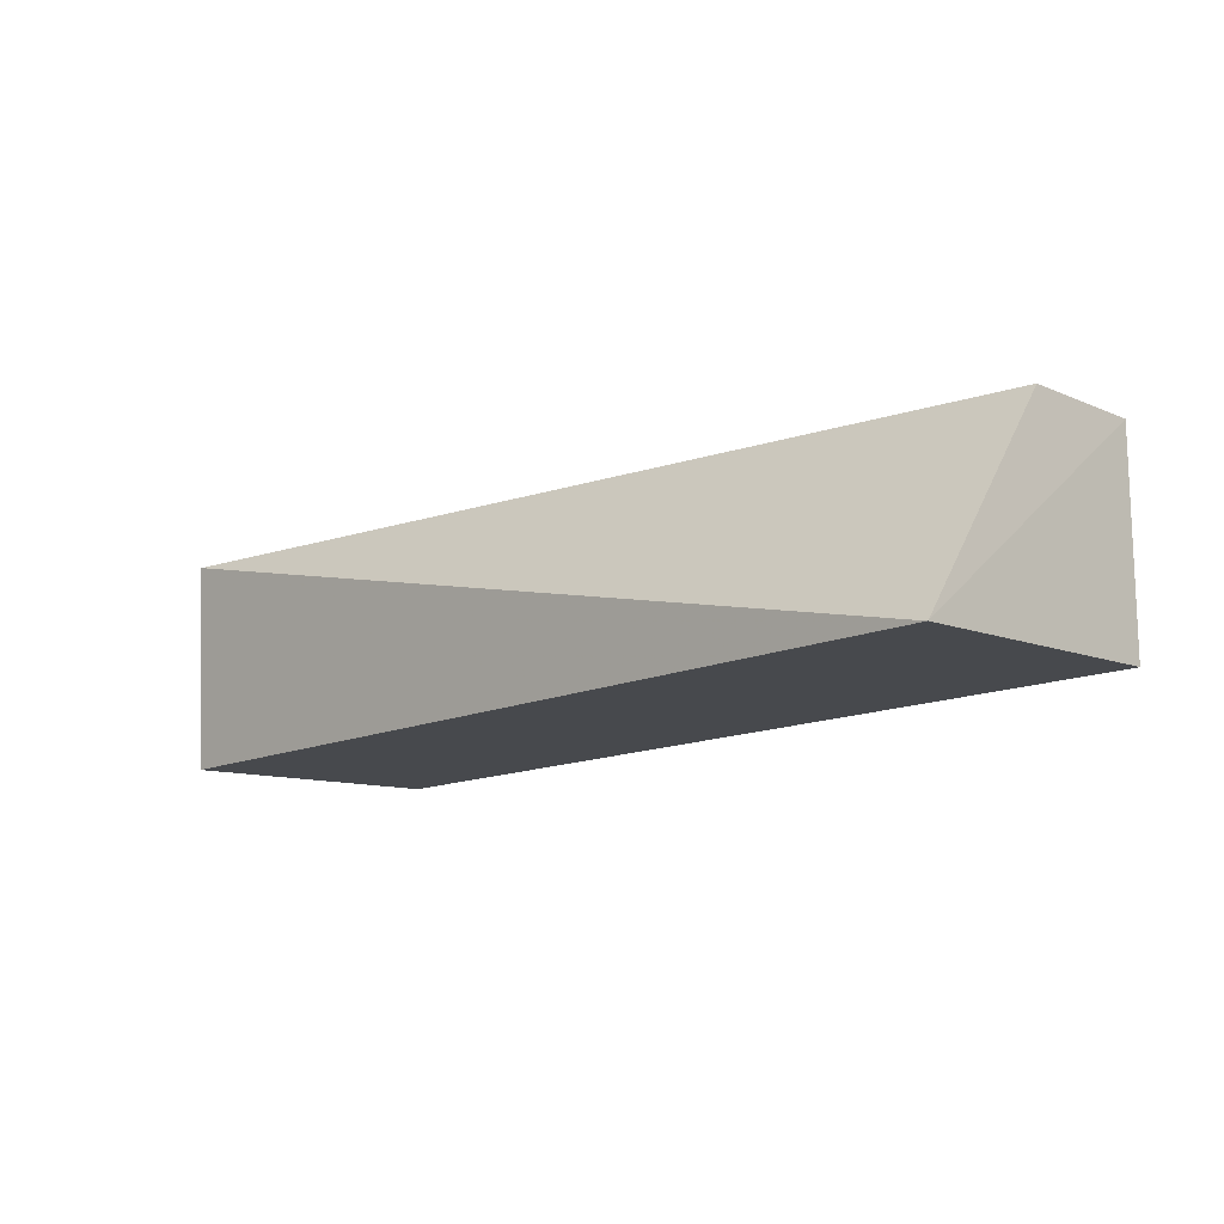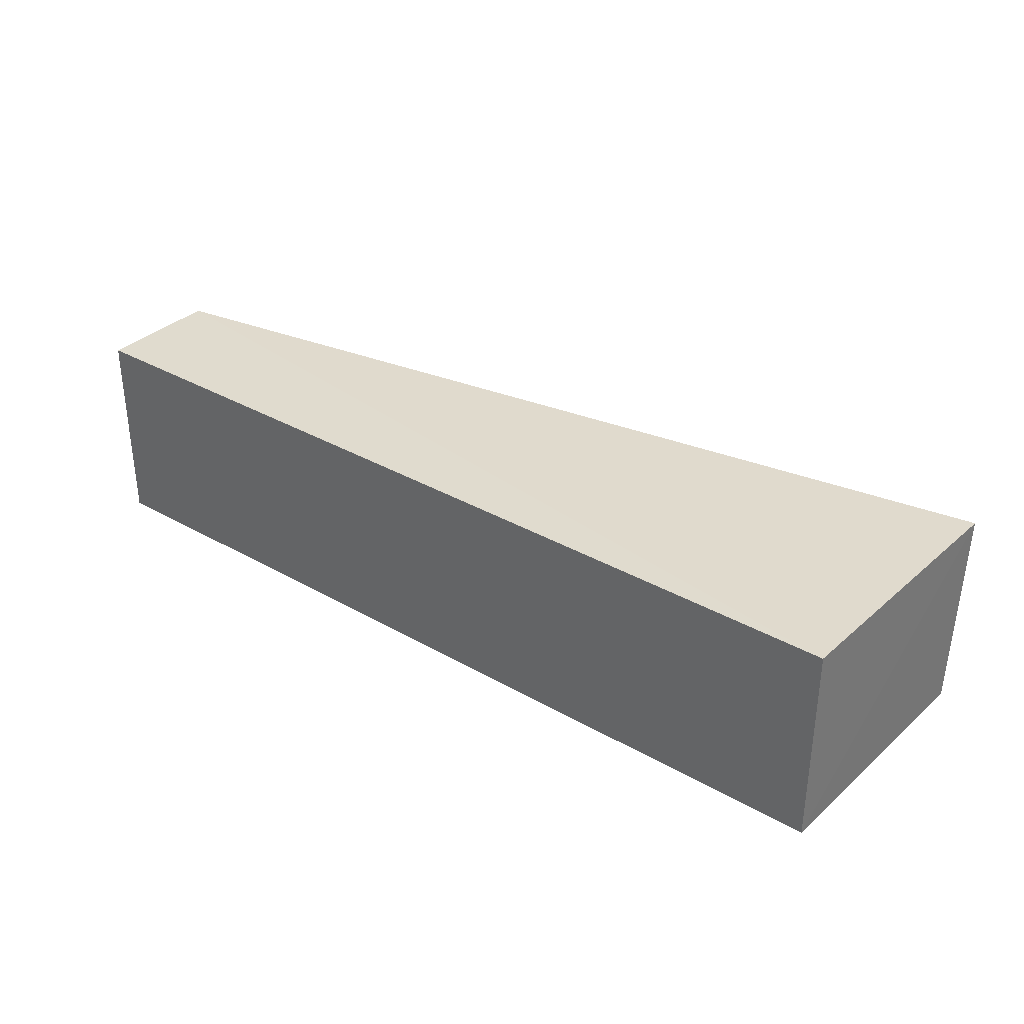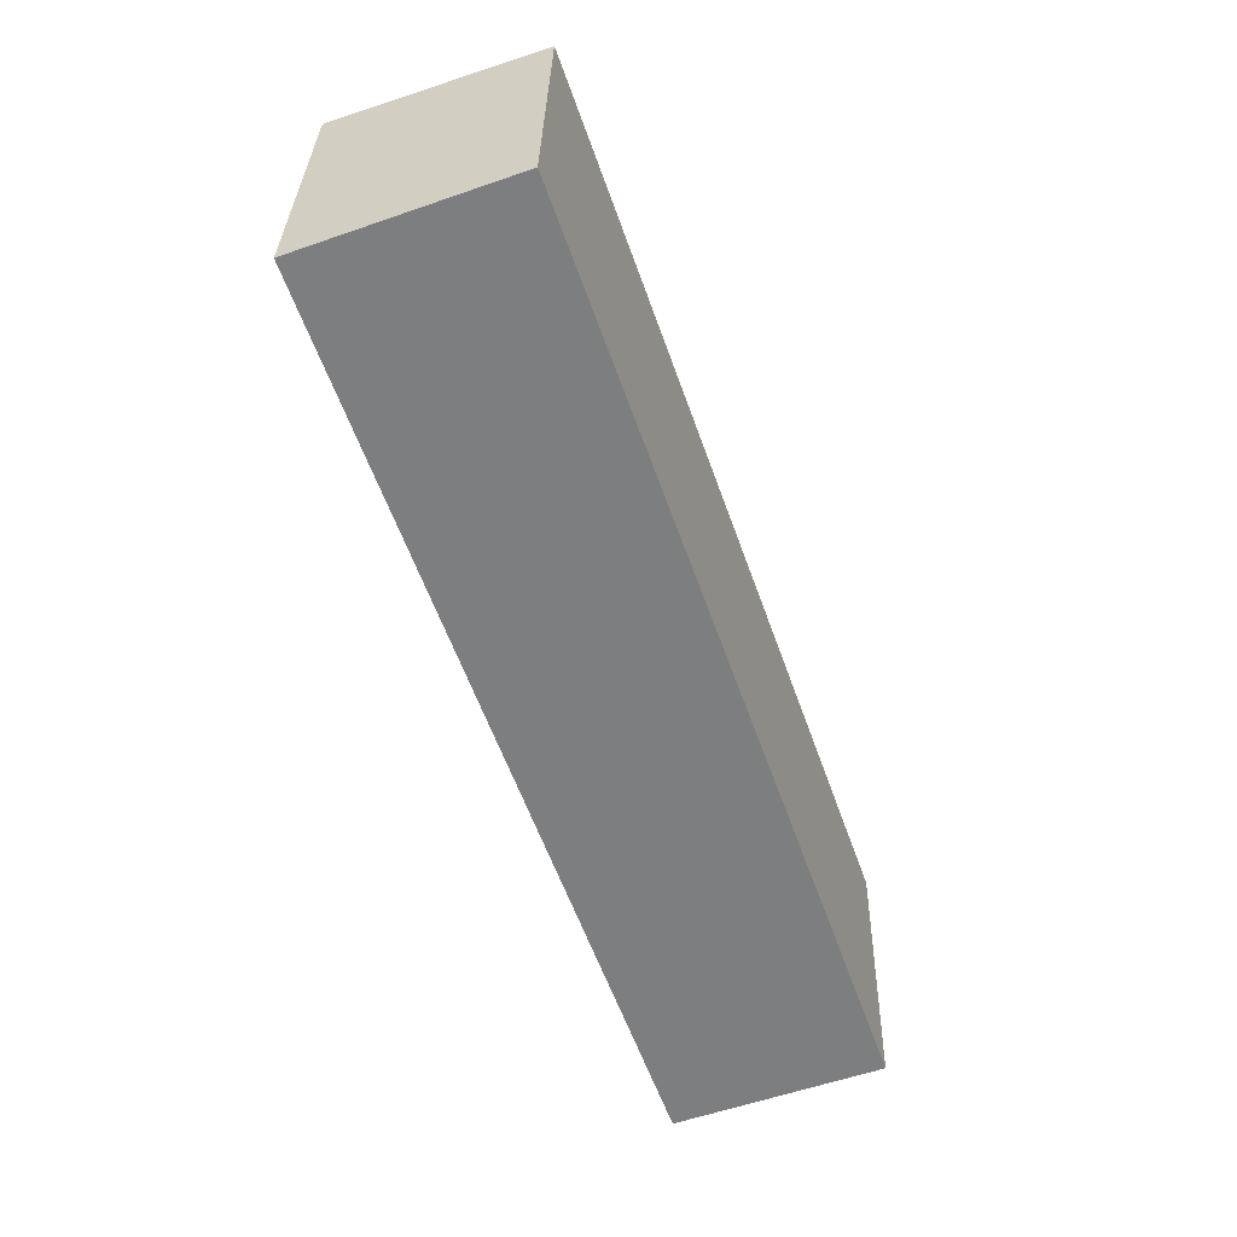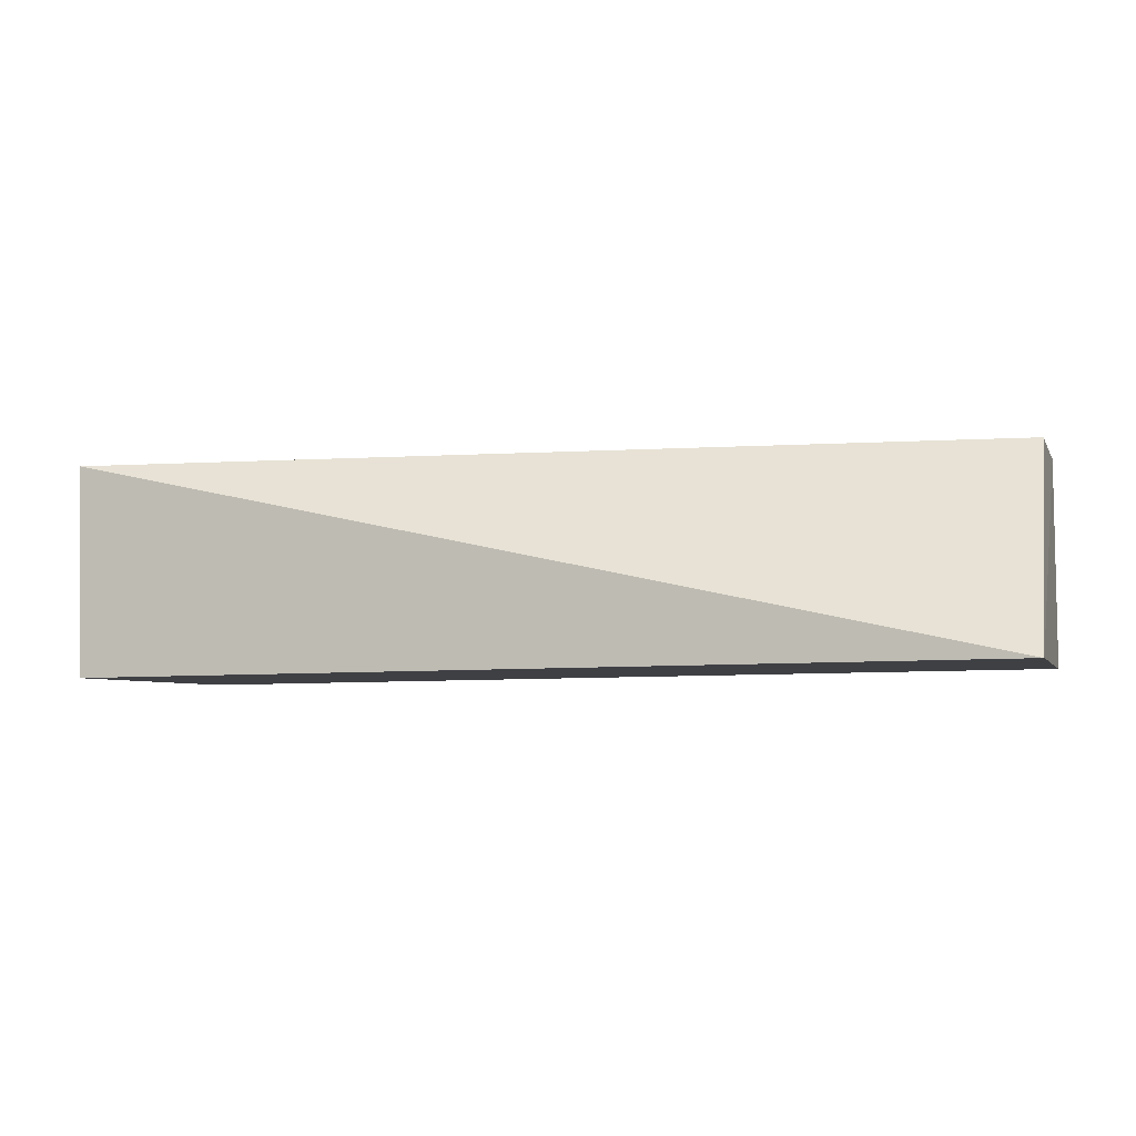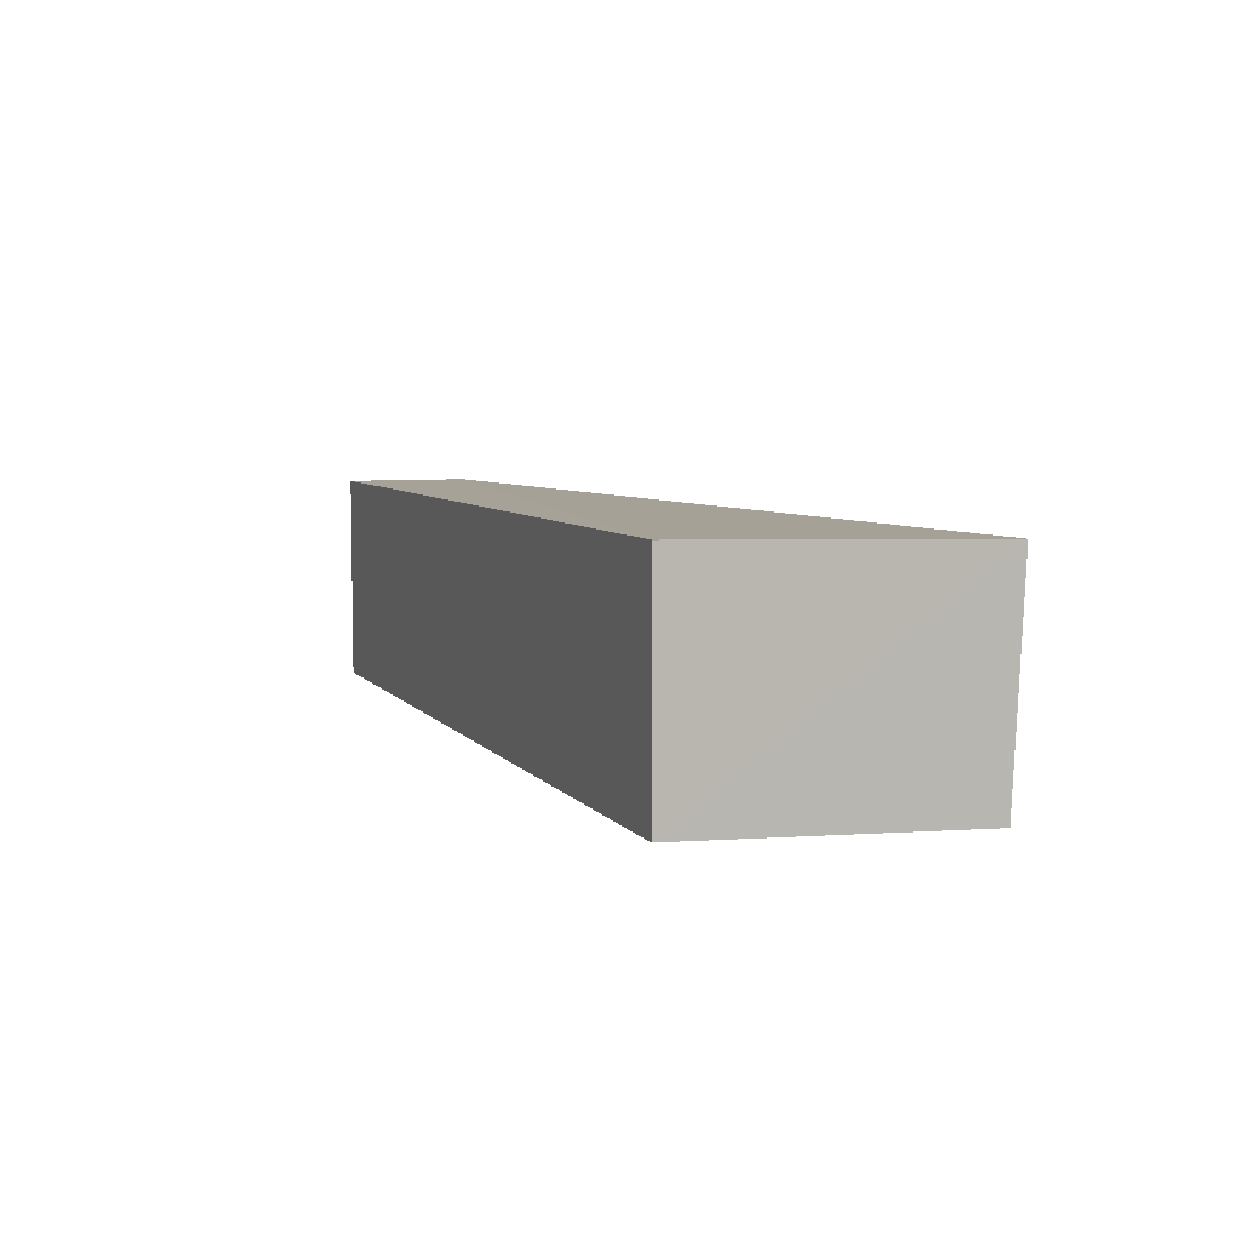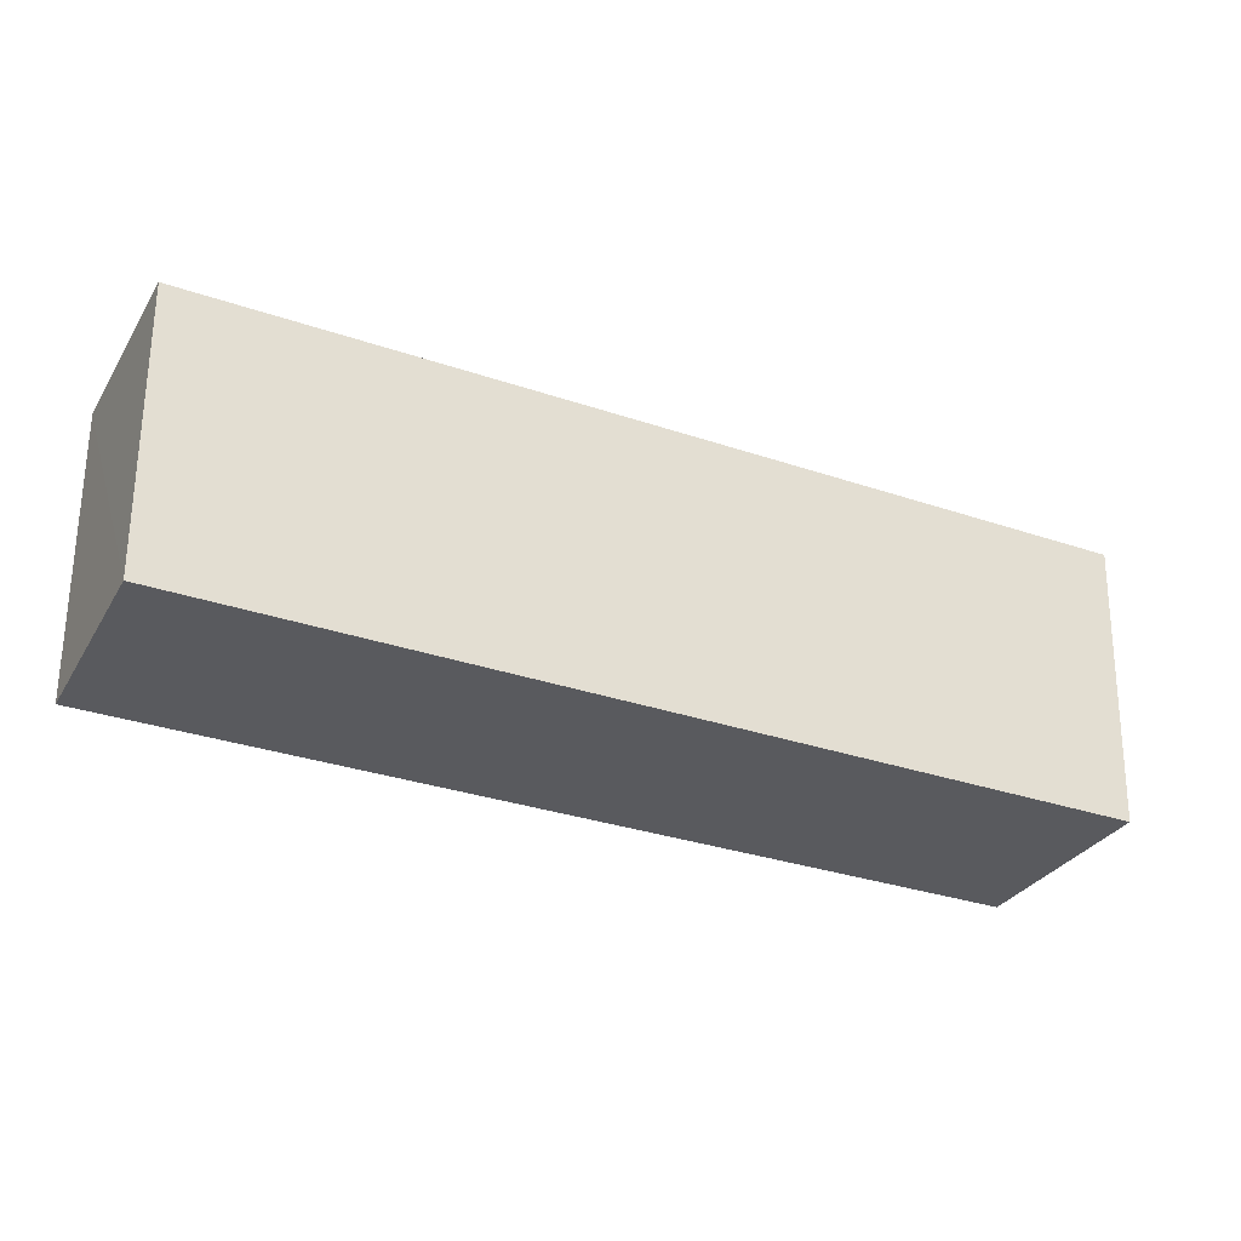
<metadata>
{"format":"obj","ext":"obj","renderer":"f3d","projection":"perspective","resolution":1024,"background":"white","views":[{"elev":-13.3,"azim":-134.0,"up":"+Z"},{"elev":33.7,"azim":38.0,"up":"+Z"},{"elev":-59.3,"azim":109.5,"up":"+Y"},{"elev":-6.7,"azim":-162.4,"up":"+Z"},{"elev":6.4,"azim":70.1,"up":"+Z"},{"elev":-31.4,"azim":153.9,"up":"+Y"}]}
</metadata>
<code>
v 0.181 -0.00731 -0.1591
v 0.181 -0.00731 -0.2348
v 0.1839 0.09664 -0.1612
v -0.1544 0.09533 -0.238
v -0.1523 -0.00731 -0.2348
v 0.1836 0.09316 -0.2378
v -0.1523 0.03814 -0.1591
v -0.1523 -0.00731 -0.1591
f 1 2 3
f 5 2 1
f 5 4 2
f 6 3 2
f 6 2 4
f 6 4 3
f 7 1 3
f 7 3 4
f 8 5 1
f 8 1 7
f 8 7 4
f 8 4 5

</code>
